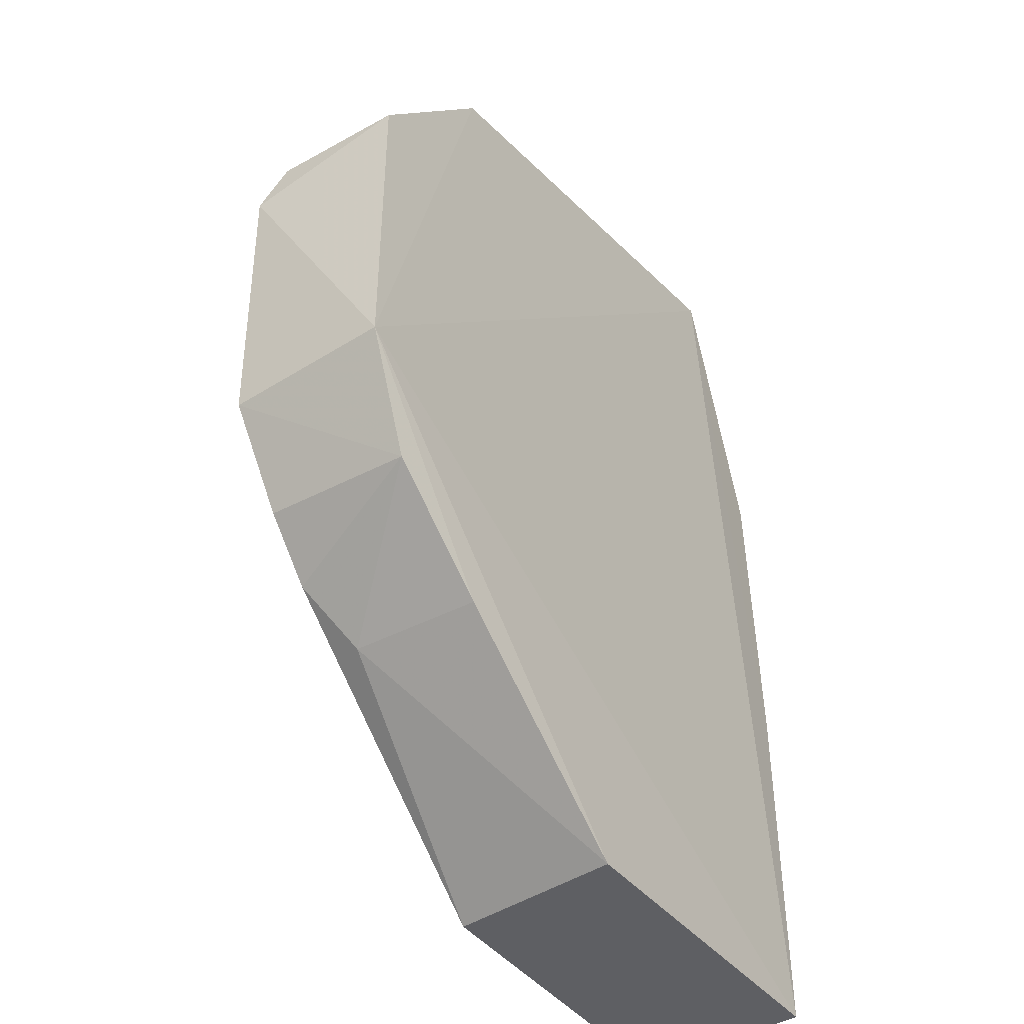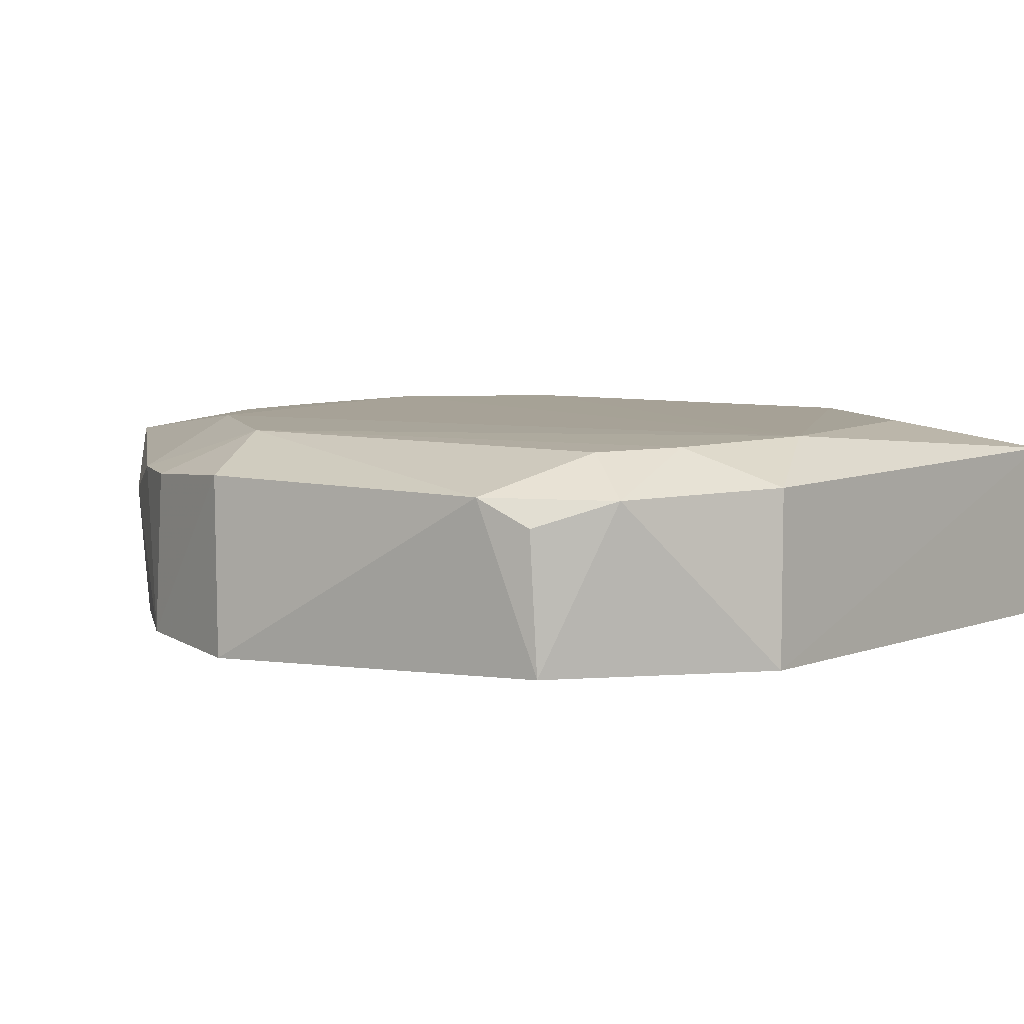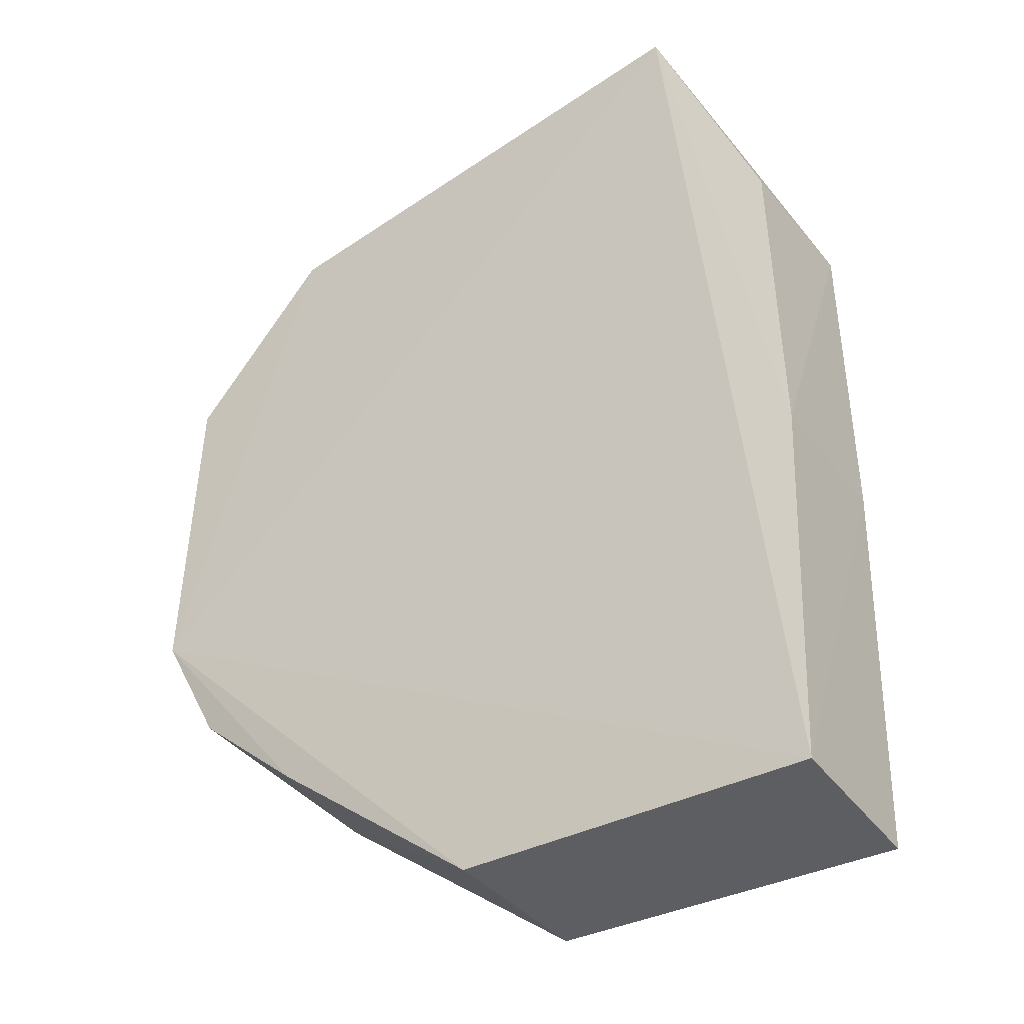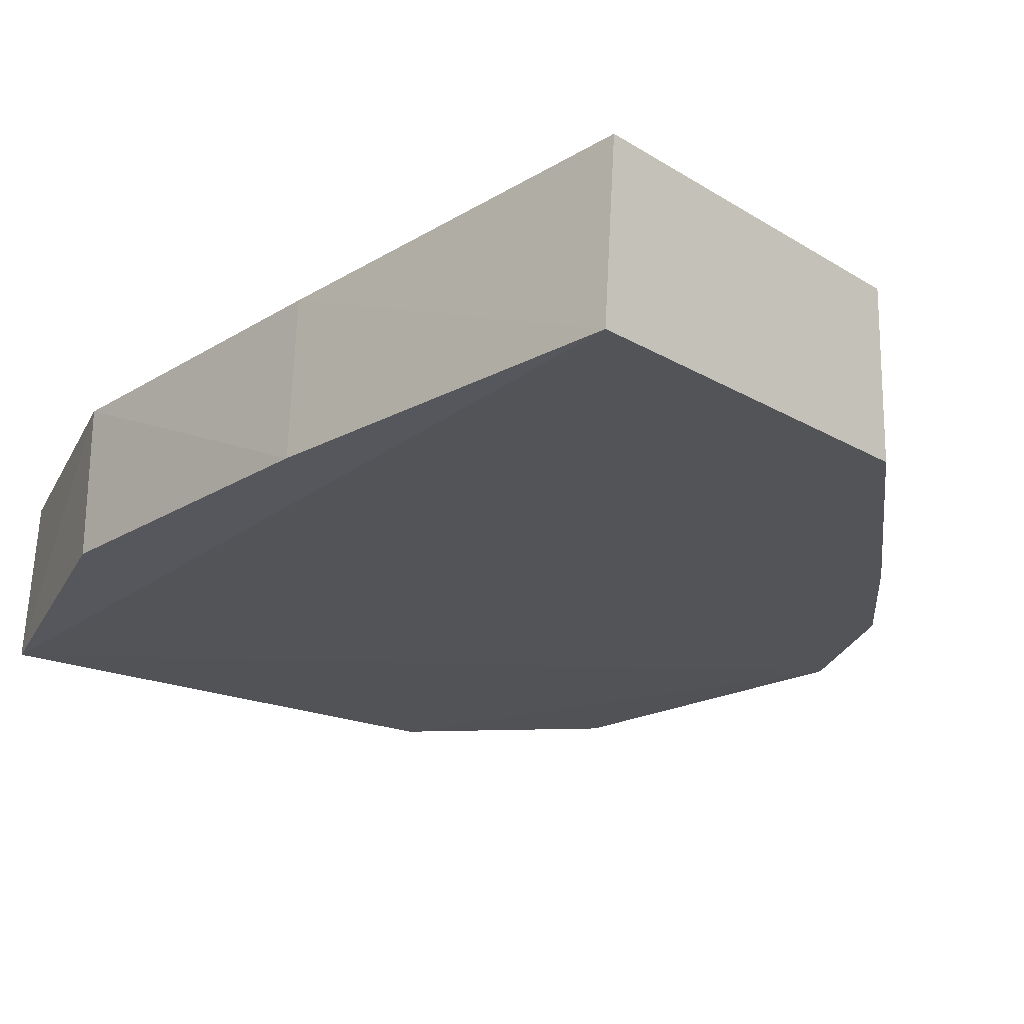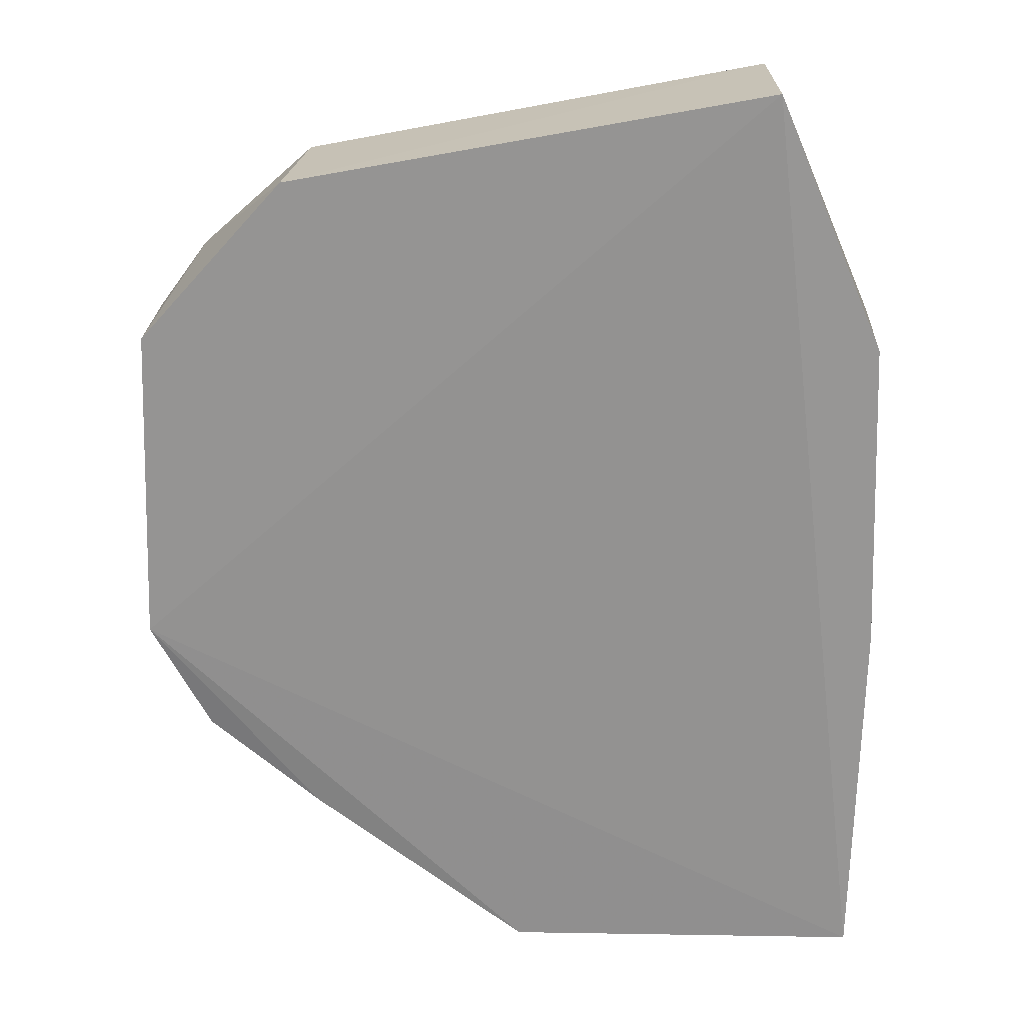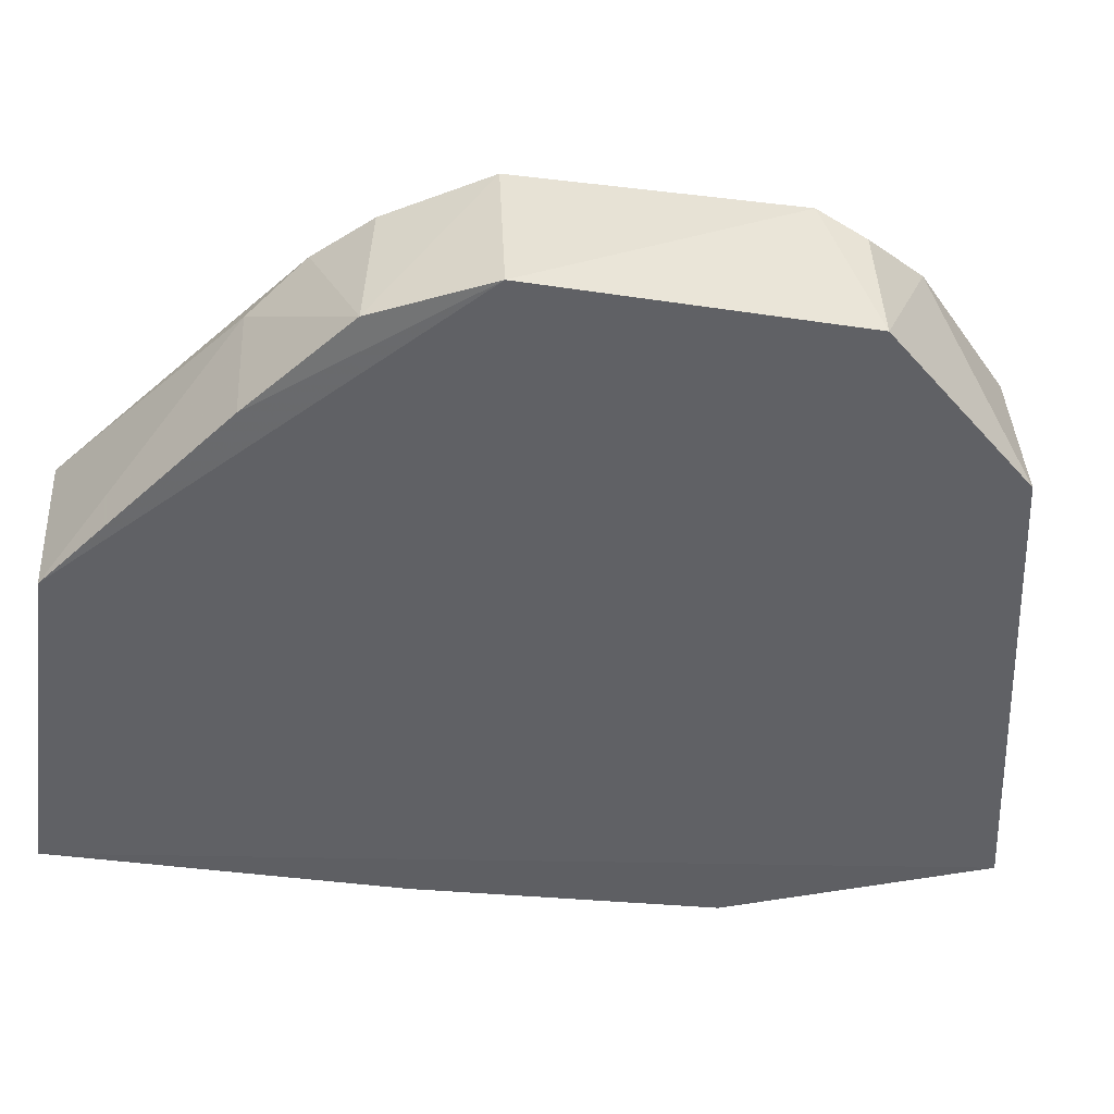
<metadata>
{"format":"obj","ext":"obj","renderer":"f3d","projection":"perspective","resolution":1024,"background":"white","views":[{"elev":-41.0,"azim":123.6,"up":"+Y"},{"elev":6.5,"azim":118.5,"up":"+Z"},{"elev":-35.7,"azim":-146.6,"up":"+Y"},{"elev":-23.5,"azim":-45.6,"up":"+Z"},{"elev":23.4,"azim":-178.1,"up":"+Y"},{"elev":-48.4,"azim":81.8,"up":"+Z"}]}
</metadata>
<code>
v 0.1545 0.02683 0.01671
v 0.1659 -0.005176 0.01421
v 0.1656 0.02123 0.00141
v 0.1151 0.04162 0.0008572
v 0.1063 -0.03508 0.01478
v 0.1538 0.03426 0.00132
v 0.1665 0.01697 0.01379
v 0.1499 -0.0153 0.01723
v 0.1155 0.04109 0.0143
v 0.135 -0.03459 0.001044
v 0.1665 -0.00465 0.0008952
v 0.1594 -0.005981 0.01701
v 0.1621 0.02573 0.01357
v 0.106 0.02038 0.01364
v 0.1529 0.03389 0.01404
v 0.1125 0.02195 0.01677
v 0.1345 -0.03528 0.01443
v 0.106 -0.03428 0.0007364
v 0.159 0.02229 0.01651
v 0.1575 -0.01767 0.01362
v 0.1454 0.03205 0.01705
v 0.1658 0.02074 0.01176
v 0.1219 -0.0154 0.01717
v 0.1408 -0.01956 0.01702
v 0.1063 0.0208 0.001575
v 0.1055 -0.005027 0.01376
v 0.1615 -0.01328 0.01358
v 0.1533 -0.0218 0.01136
v 0.122 0.03111 0.01663
v 0.1122 -0.006083 0.01702
v 0.1312 -0.01974 0.01691
v 0.1054 -0.00454 0.001268
v 0.1618 -0.01377 0.001472
v 0.1526 -0.02133 0.001261
f 9 6 4
f 11 6 3
f 11 4 6
f 11 7 2
f 11 3 7
f 12 2 7
f 13 3 6
f 14 9 4
f 15 6 9
f 15 13 6
f 15 1 13
f 16 14 5
f 16 9 14
f 17 5 10
f 18 10 5
f 18 11 10
f 18 4 11
f 19 12 7
f 19 1 12
f 19 13 1
f 19 7 13
f 20 12 8
f 20 8 17
f 21 12 1
f 21 8 12
f 21 15 9
f 21 1 15
f 22 13 7
f 22 7 3
f 22 3 13
f 23 8 21
f 24 17 8
f 24 5 17
f 24 8 23
f 25 14 4
f 26 18 5
f 26 5 14
f 27 2 12
f 27 12 20
f 28 20 17
f 28 17 10
f 29 21 9
f 29 9 16
f 29 16 21
f 30 16 5
f 30 5 23
f 30 23 21
f 30 21 16
f 31 24 23
f 31 23 5
f 31 5 24
f 32 25 4
f 32 4 18
f 32 18 26
f 32 26 14
f 32 14 25
f 33 11 2
f 33 2 27
f 33 27 20
f 33 20 28
f 34 33 28
f 34 28 10
f 34 10 11
f 34 11 33

</code>
